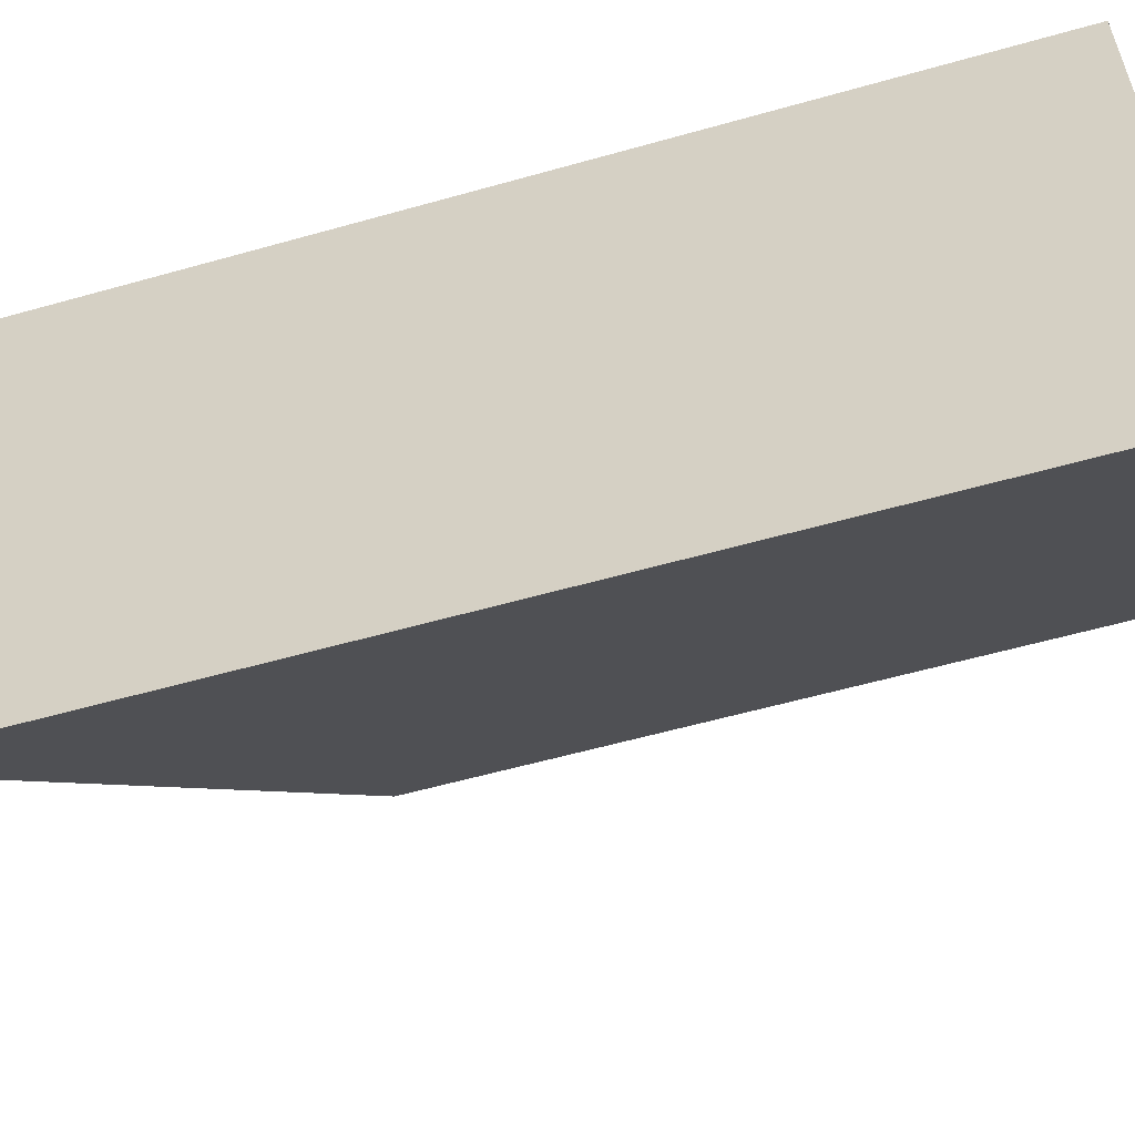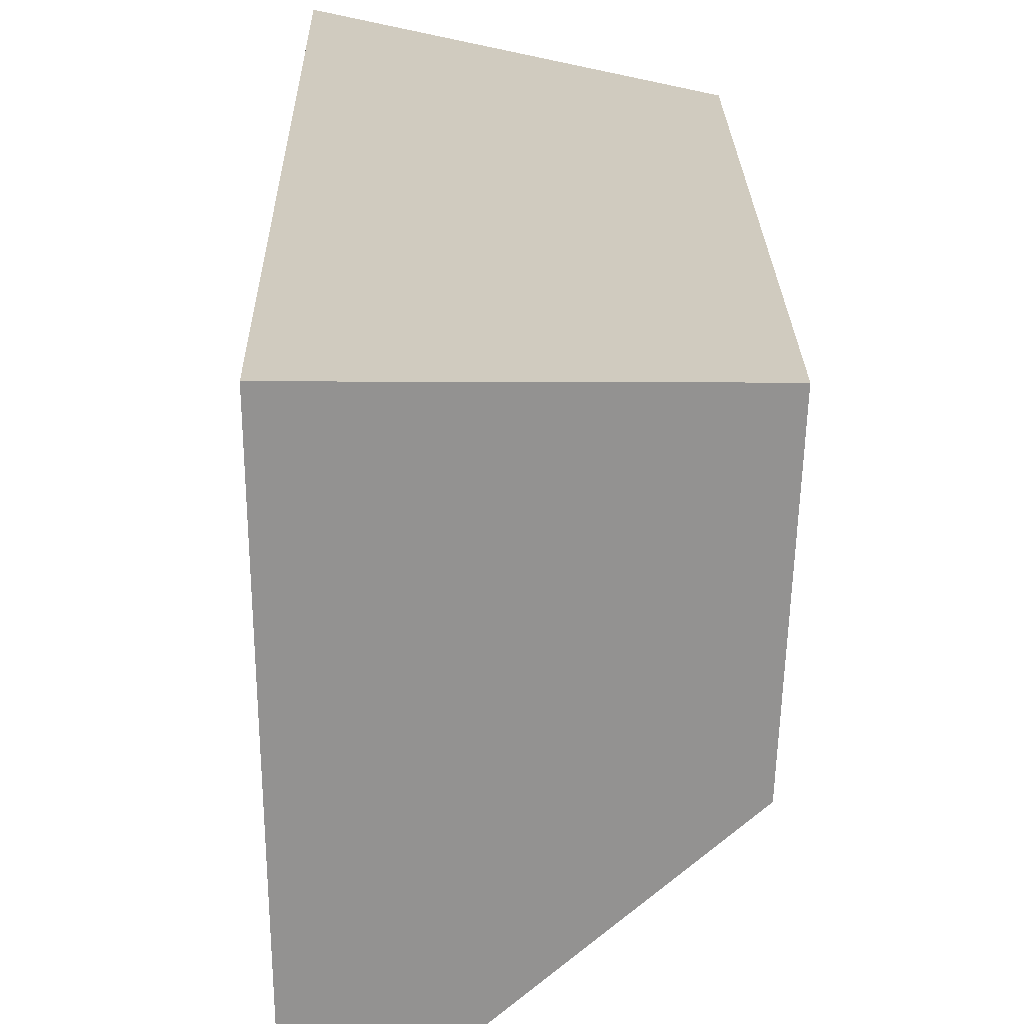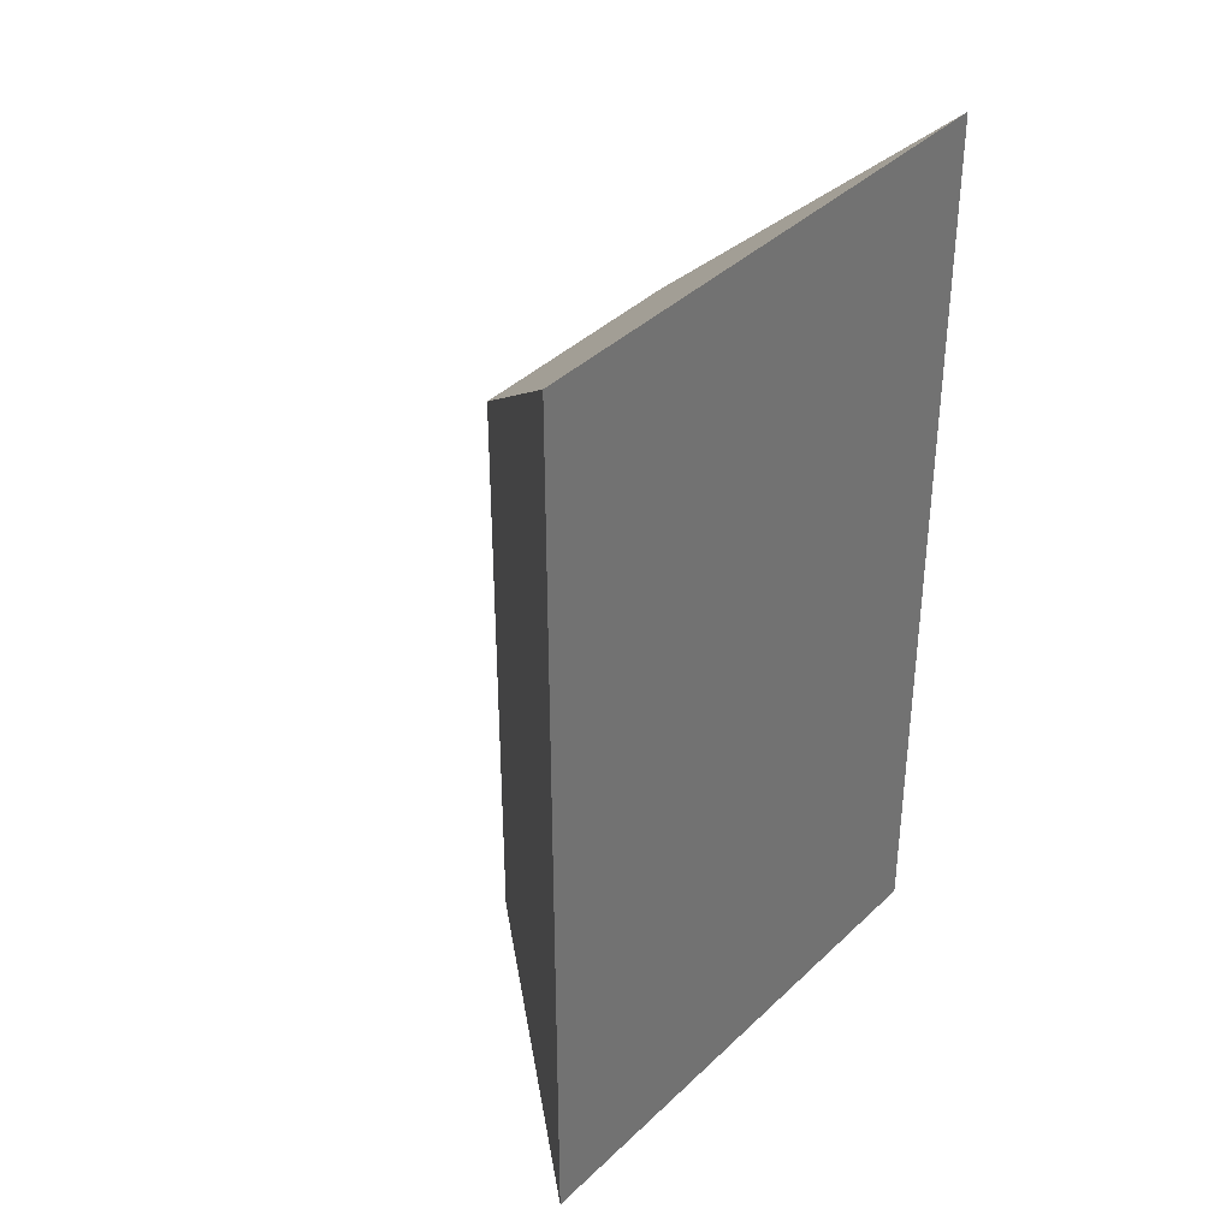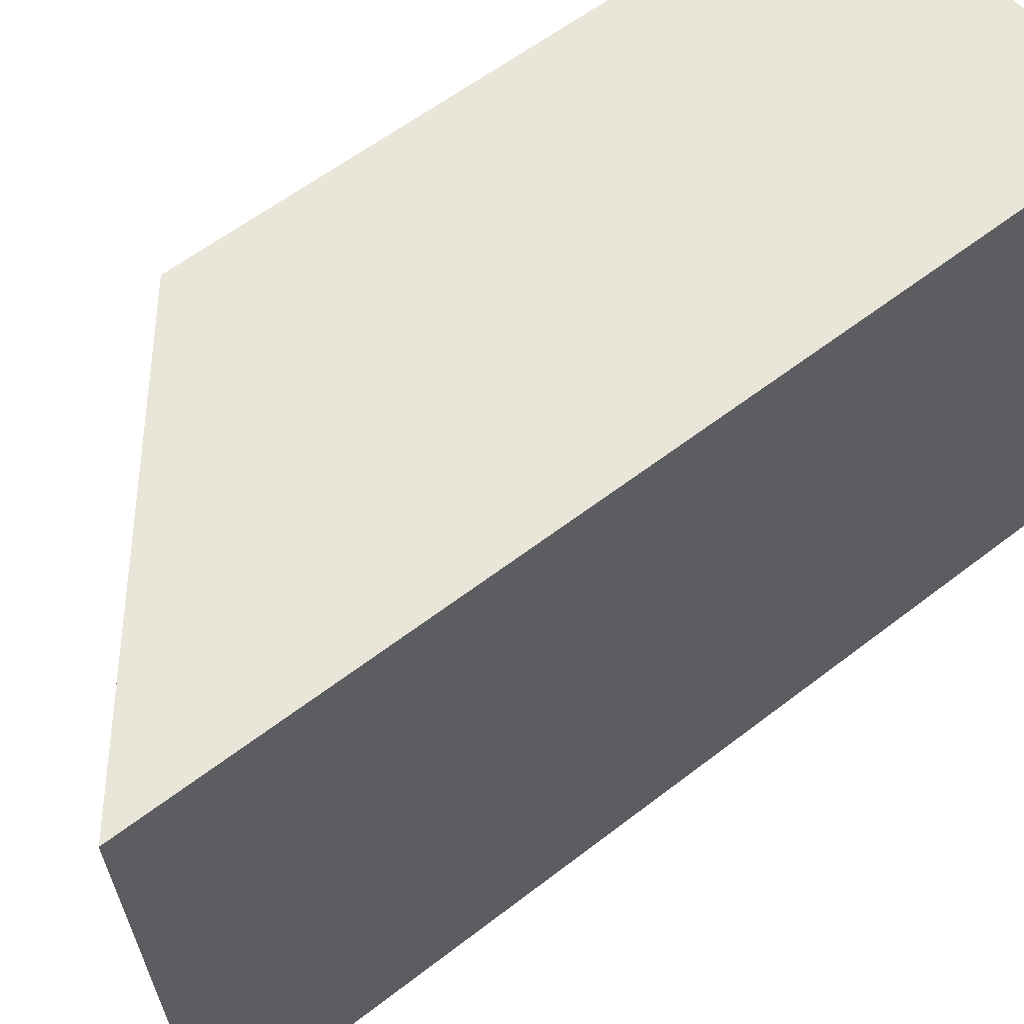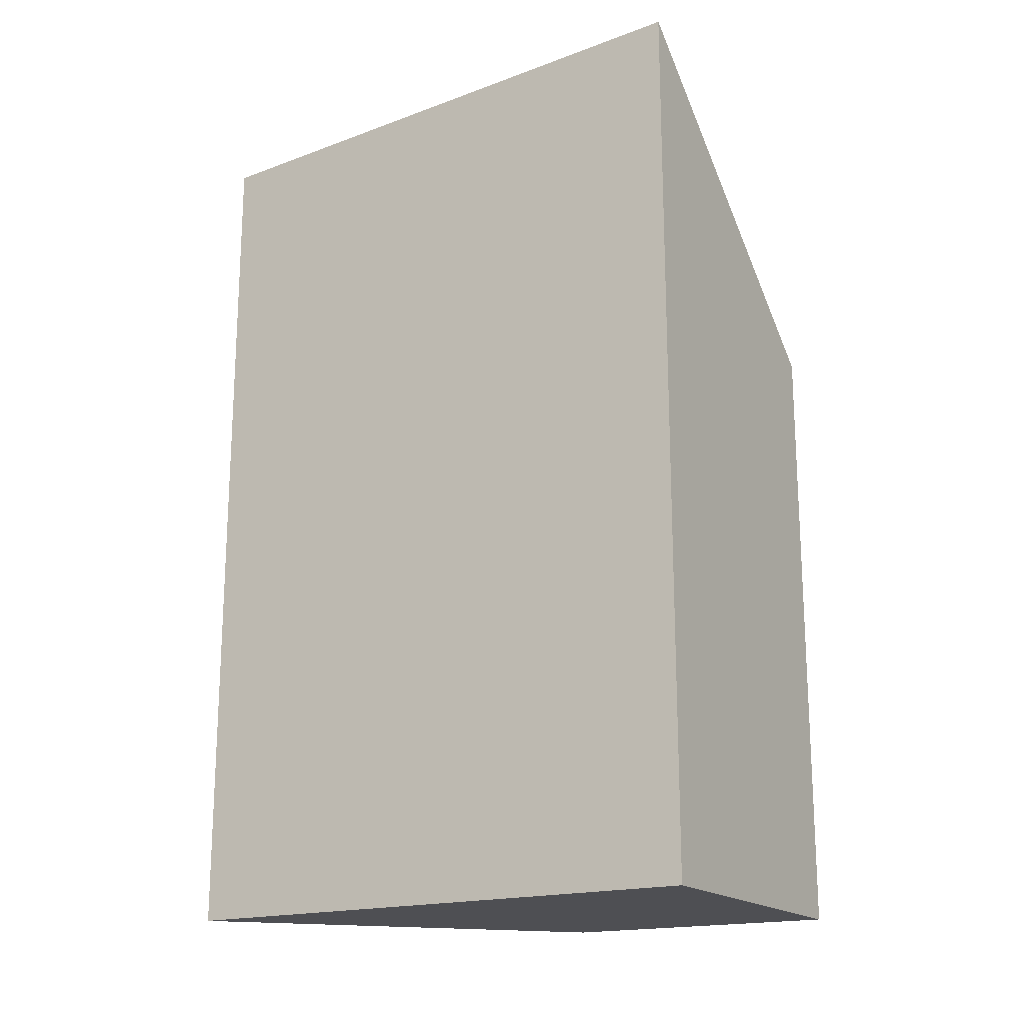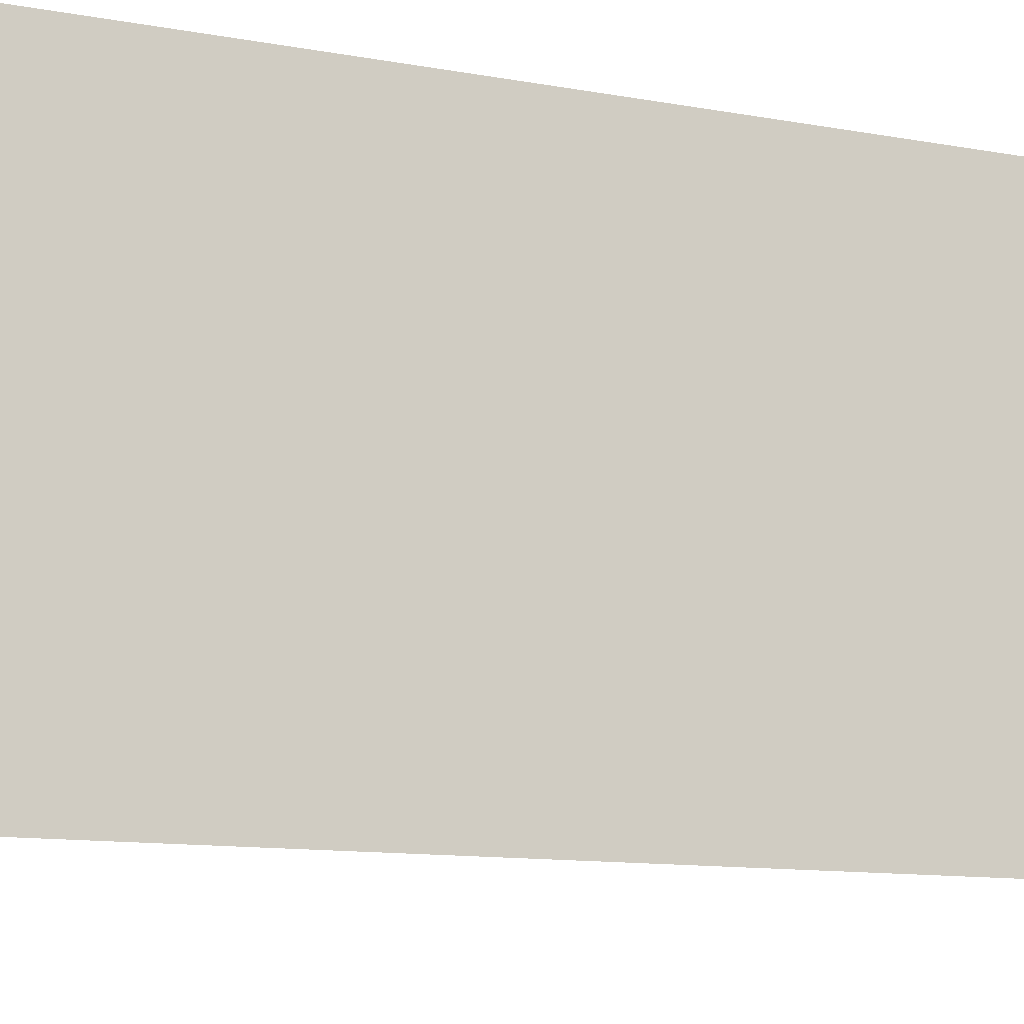
<metadata>
{"format":"obj","ext":"obj","renderer":"f3d","projection":"perspective","resolution":1024,"background":"white","views":[{"elev":-57.6,"azim":-73.6,"up":"+Z"},{"elev":23.6,"azim":-1.0,"up":"+Z"},{"elev":35.5,"azim":-141.4,"up":"+Y"},{"elev":58.2,"azim":-128.8,"up":"+Z"},{"elev":-18.2,"azim":-58.8,"up":"+Y"},{"elev":-12.8,"azim":-112.0,"up":"+Z"}]}
</metadata>
<code>
v -0.08733 -0.002586 -4.387
v -0.08606 -0.006939 -4.482
v -0.08606 -0.1545 -4.482
v -0.08733 -0.1545 -4.387
v -0.08606 -0.006939 -4.482
v -0.03387 -0.04905 -4.434
v -0.03387 -0.1545 -4.434
v -0.08606 -0.1545 -4.482
v -0.03193 -0.1545 -4.388
v -0.08733 -0.1545 -4.387
v -0.08606 -0.1545 -4.482
v -0.03387 -0.1545 -4.434
v -0.03193 -0.04905 -4.388
v -0.08733 -0.002586 -4.387
v -0.08733 -0.1545 -4.387
v -0.03193 -0.1545 -4.388
v -0.03193 -0.04905 -4.388
v -0.03387 -0.04905 -4.434
v -0.08606 -0.006939 -4.482
v -0.08733 -0.002586 -4.387
v -0.03387 -0.04905 -4.434
v -0.03193 -0.04905 -4.388
v -0.03193 -0.1545 -4.388
v -0.03387 -0.1545 -4.434
f 1 2 3
f 1 3 4
f 5 6 7
f 5 7 8
f 9 10 11
f 9 11 12
f 13 14 15
f 13 15 16
f 17 18 19
f 17 19 20
f 21 22 23
f 21 23 24

</code>
